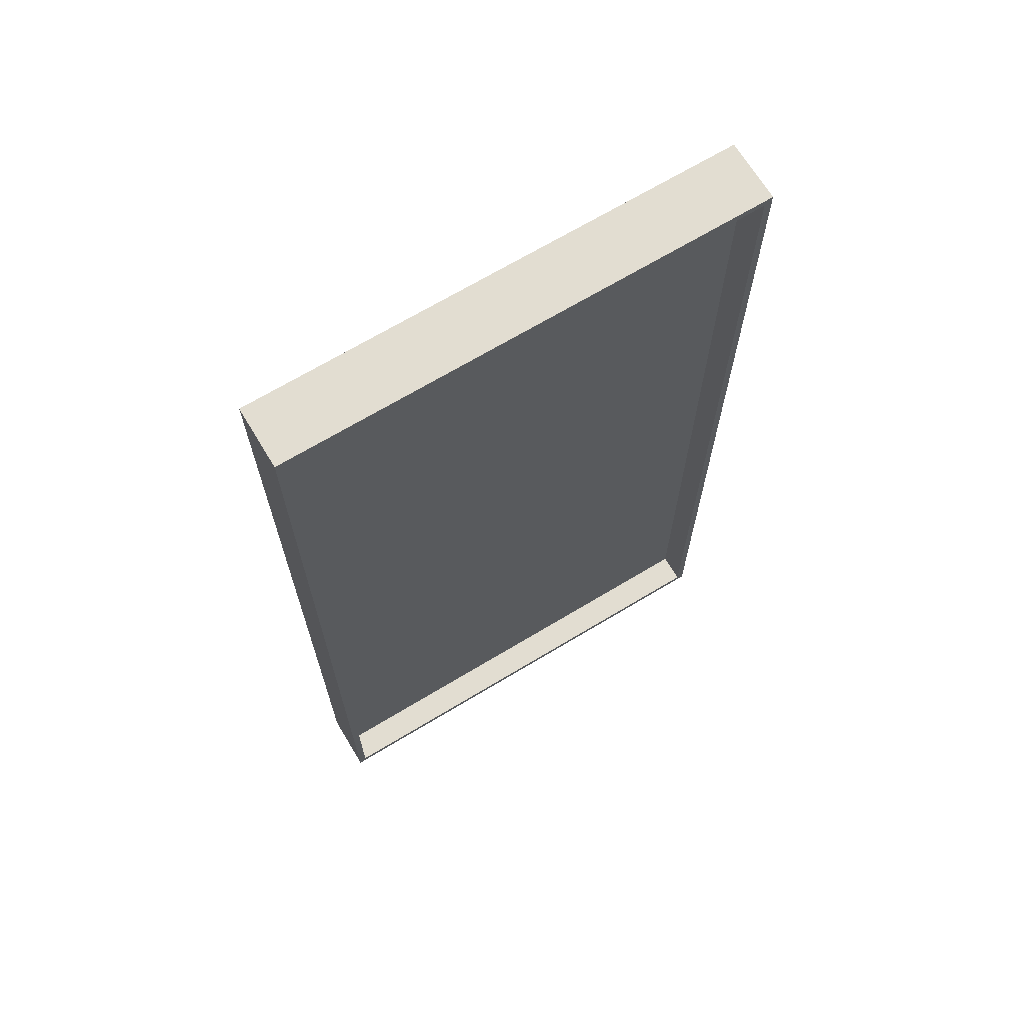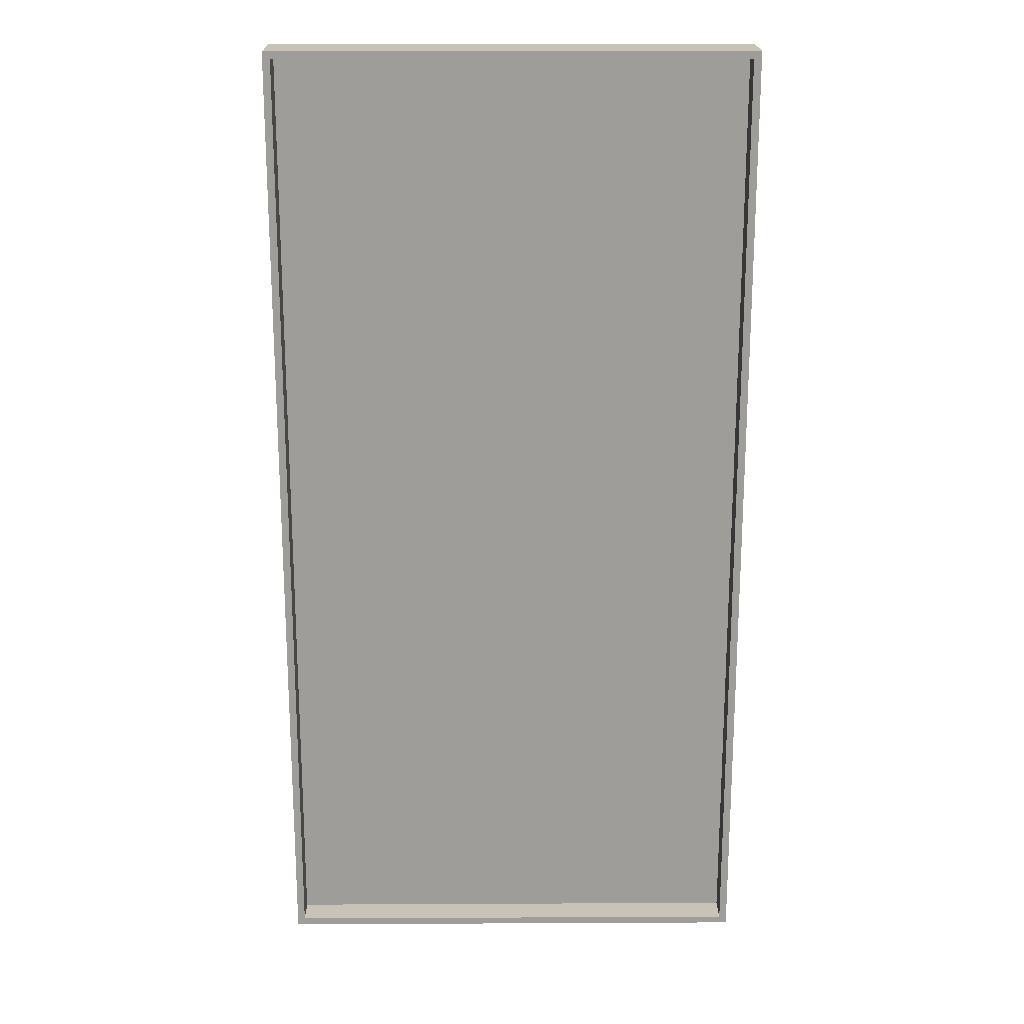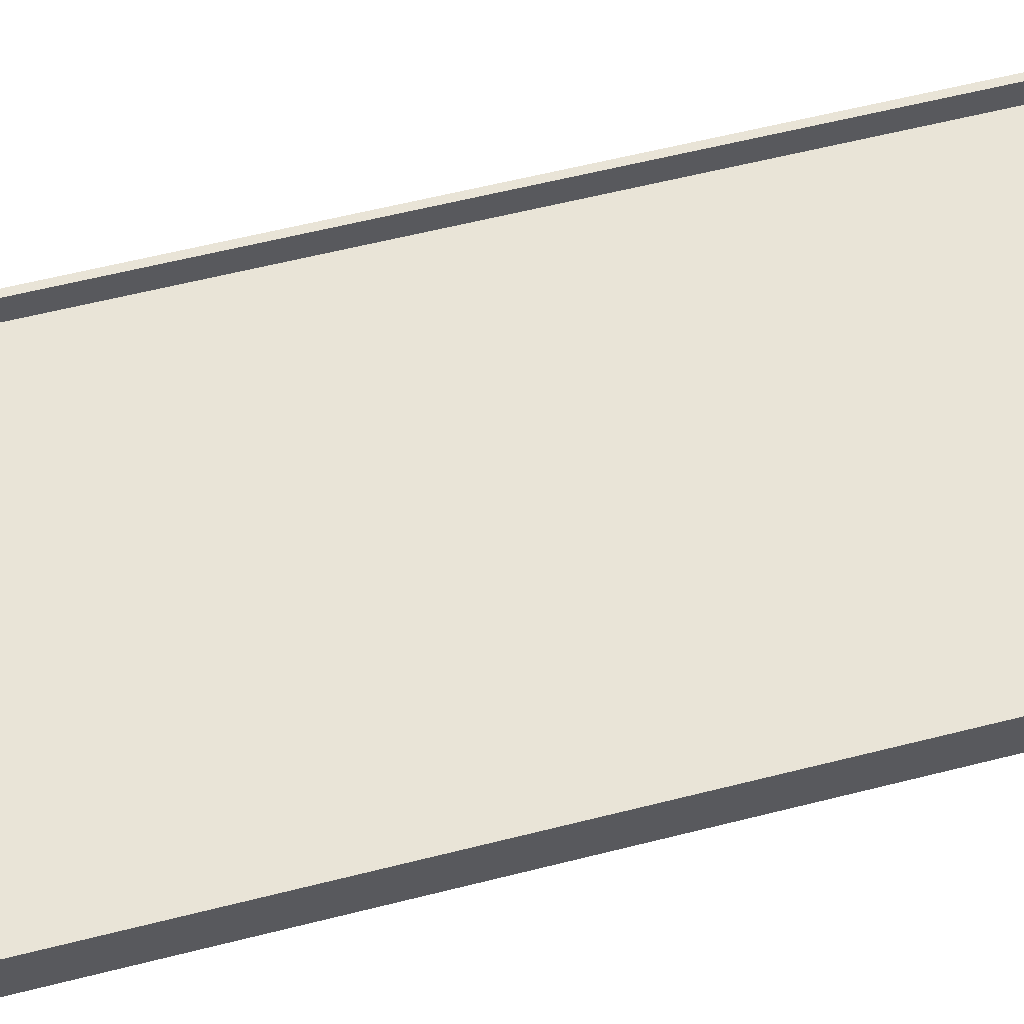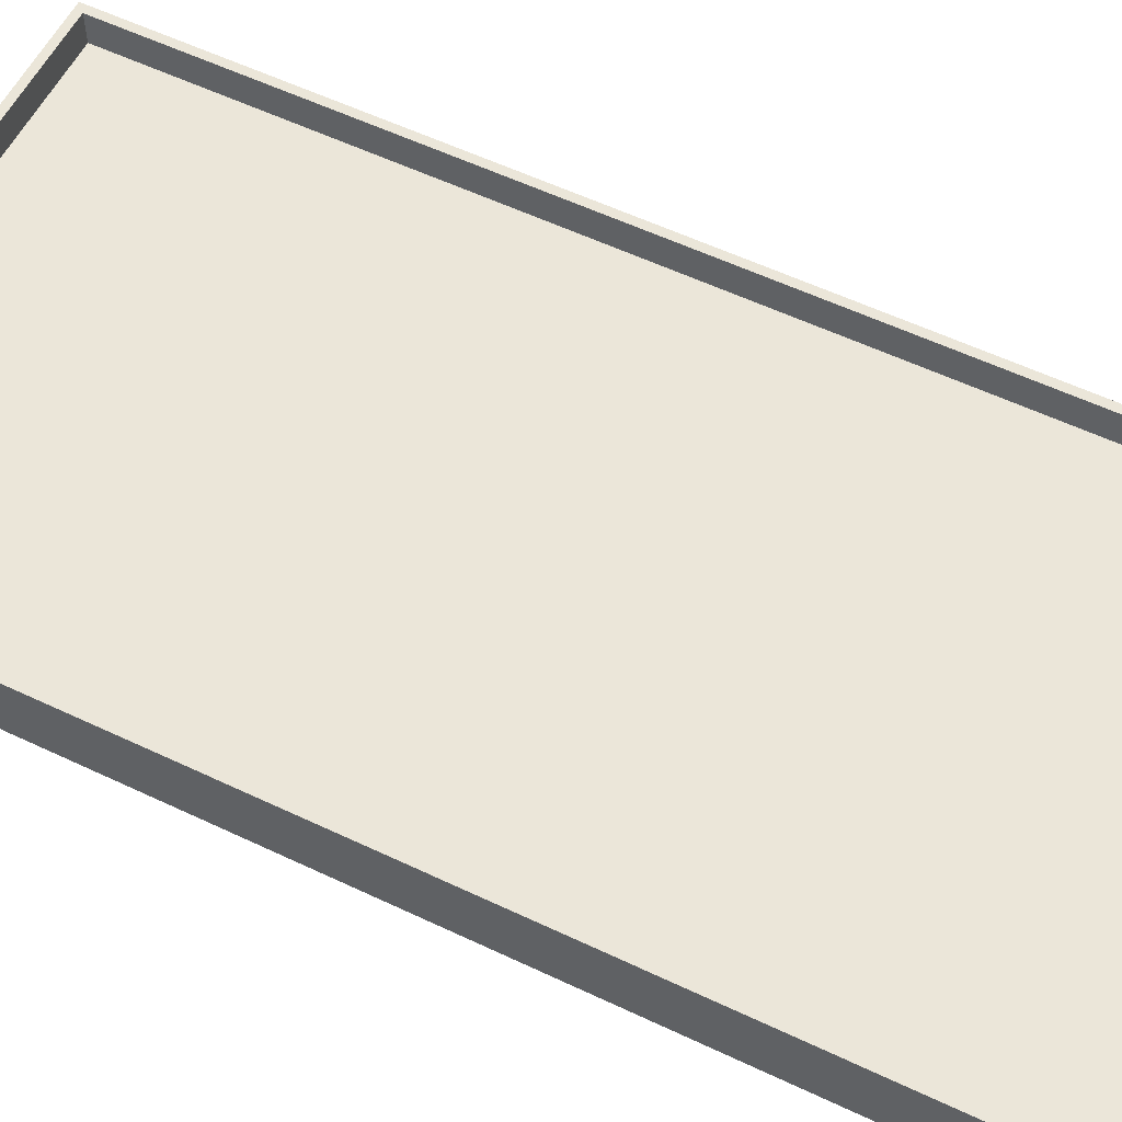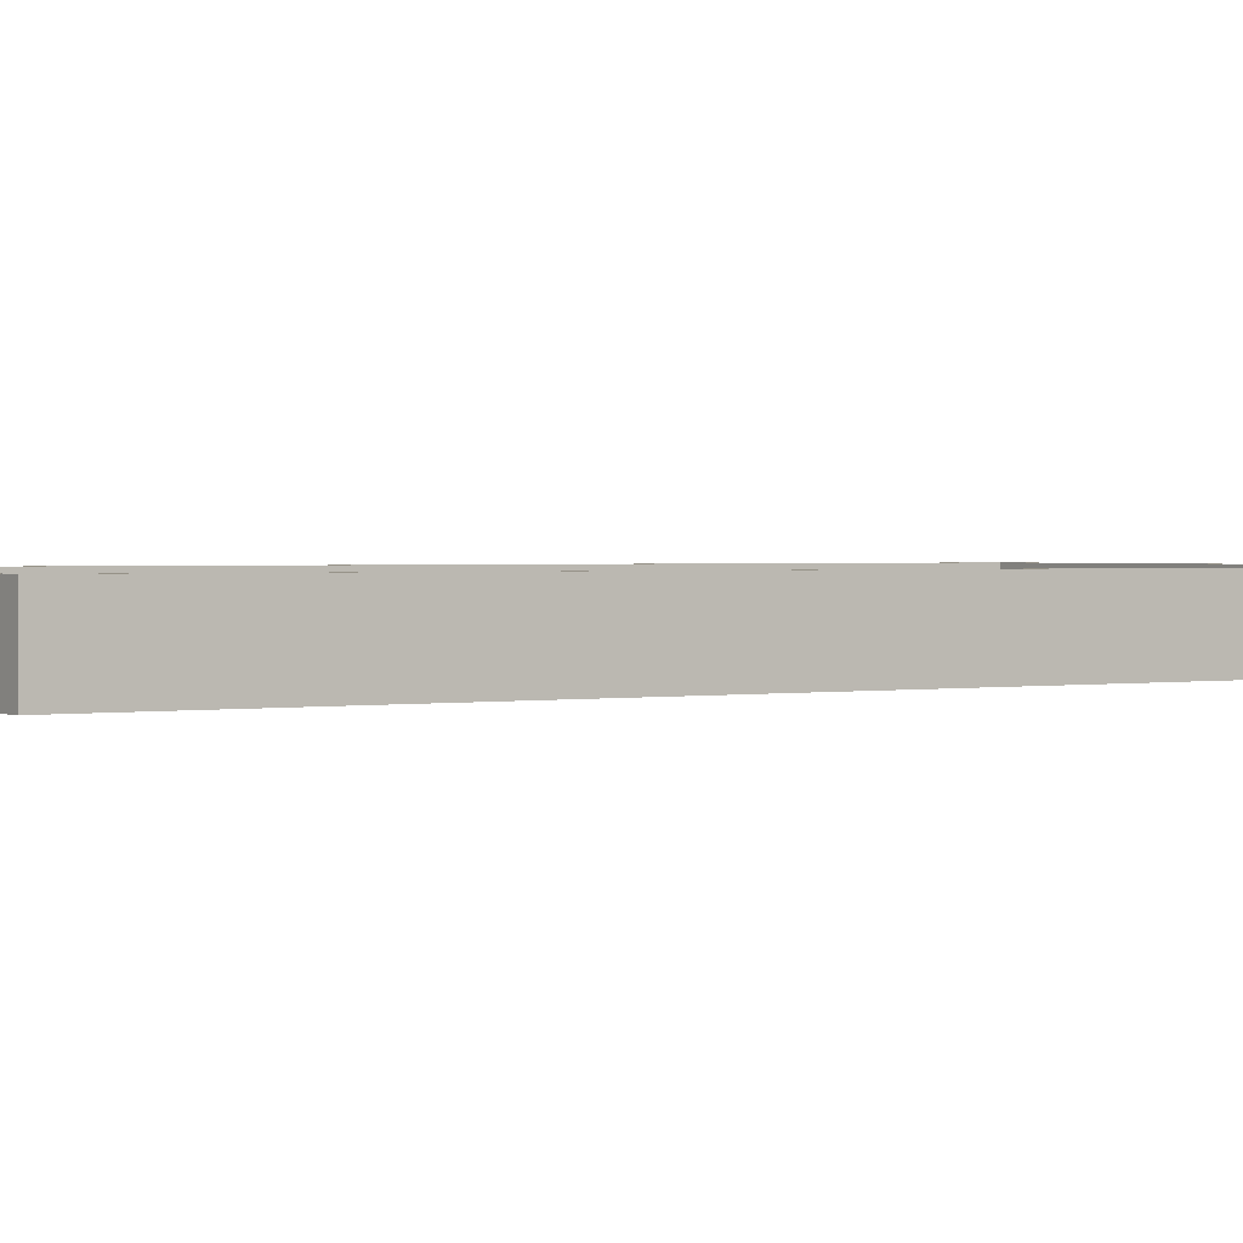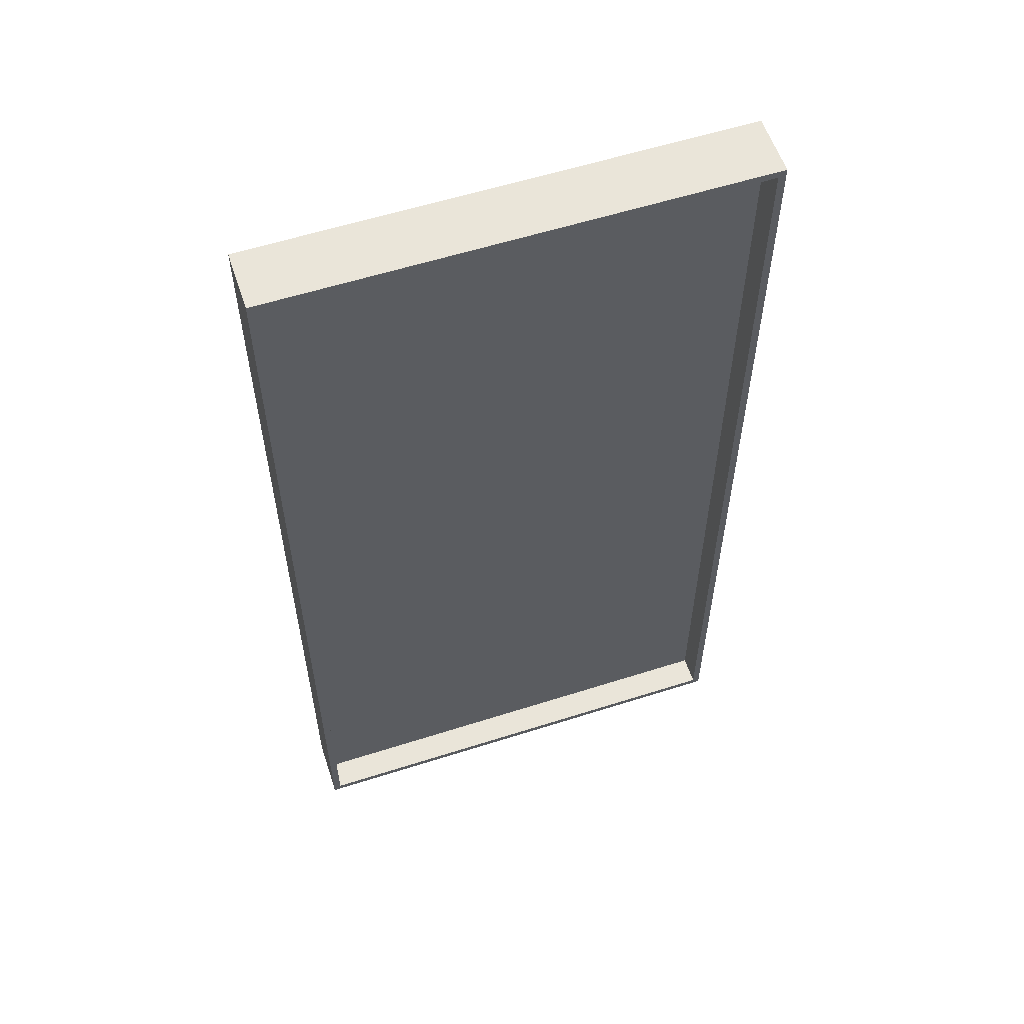
<metadata>
{"format":"obj","ext":"obj","renderer":"f3d","projection":"perspective","resolution":1024,"background":"white","views":[{"elev":68.6,"azim":148.9,"up":"+Y"},{"elev":19.7,"azim":179.5,"up":"+Y"},{"elev":61.0,"azim":75.6,"up":"+Z"},{"elev":56.8,"azim":116.4,"up":"+Z"},{"elev":1.2,"azim":-124.9,"up":"+Z"},{"elev":57.9,"azim":-18.3,"up":"+Y"}]}
</metadata>
<code>
o Cylinder
v -0.5 1.5 -0.5
v 0.5 1.5 -0.5
v -0.5 -0.5 -0.5
v 0.5 -0.5 -0.5
v 0.5 1.5 -0.375
v -0.5 1.5 -0.375
v 0.5 -0.5 -0.375
v -0.5 -0.5 -0.375
v -0.4844 1.484 -0.4385
v 0.4844 1.484 -0.4385
v -0.4844 -0.4844 -0.4385
v 0.4844 -0.4844 -0.4385
v 0.4844 1.484 -0.4365
v -0.4844 1.484 -0.4365
v 0.4844 -0.4844 -0.4365
v -0.4844 -0.4844 -0.4365
v -0.4688 -0.5 -0.5
v 0.4688 -0.5 -0.5
v -0.5 1.484 -0.5
v 0.5 1.484 -0.5
v 0.5 1.484 -0.375
v -0.5 1.484 -0.375
v -0.5 -0.4844 -0.5
v 0.5 -0.4844 -0.5
v 0.5 -0.4844 -0.375
v -0.5 -0.4844 -0.375
v -0.4844 1.484 -0.5
v -0.4844 -0.4844 -0.5
v -0.4844 1.484 -0.375
v -0.4844 -0.4844 -0.375
v 0.4844 1.484 -0.5
v 0.4844 -0.4844 -0.5
v 0.4844 1.484 -0.375
v 0.4844 -0.4844 -0.375
f 16 15 13 14
f 12 11 9 10
f 25 21 33 34
f 23 19 27 28
f 31 32 34 33
f 30 29 22 26
f 32 31 20 24
f 19 20 21 22
f 6 22 21 5
f 2 20 19 1
f 24 23 26 25
f 7 25 26 8
f 3 23 24 4
f 28 27 29 30
f 4 2 5 7
f 1 6 5 2
f 1 3 8 6
f 4 7 8 3

</code>
